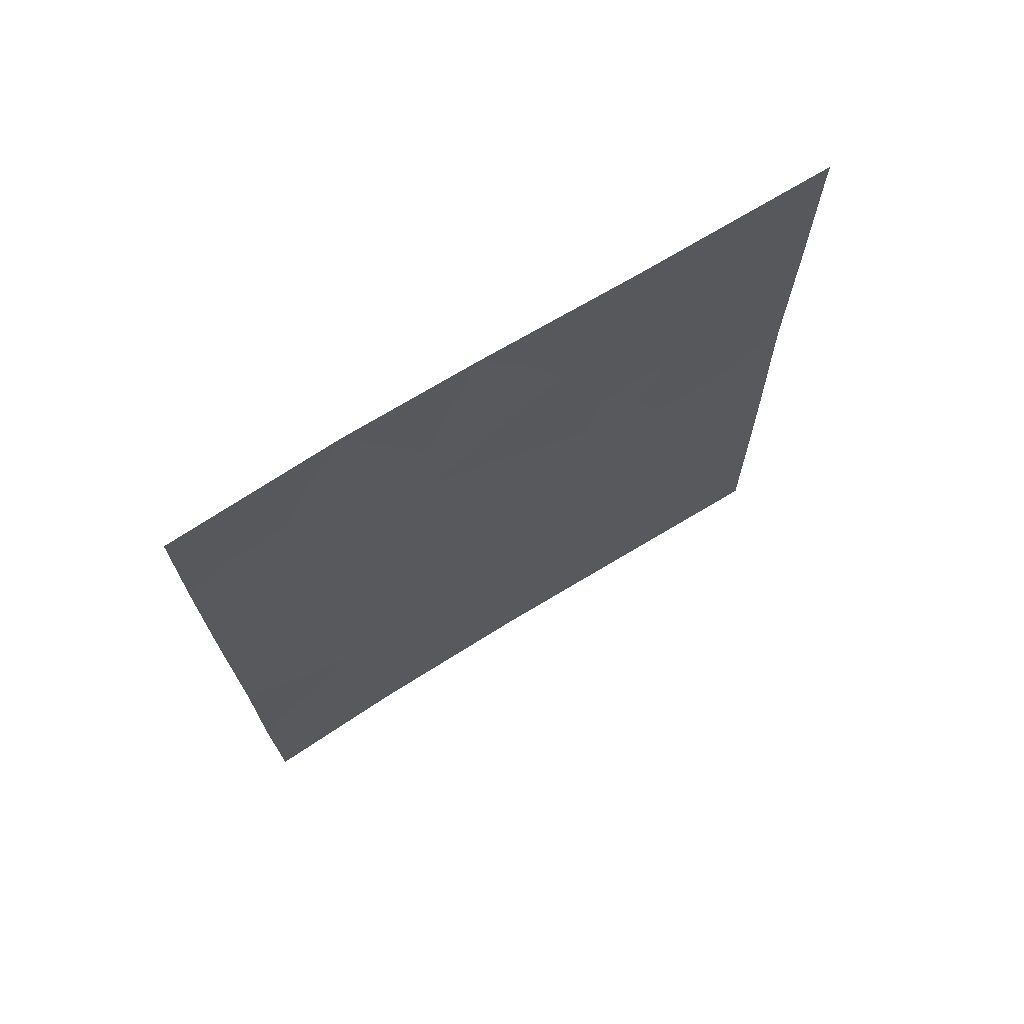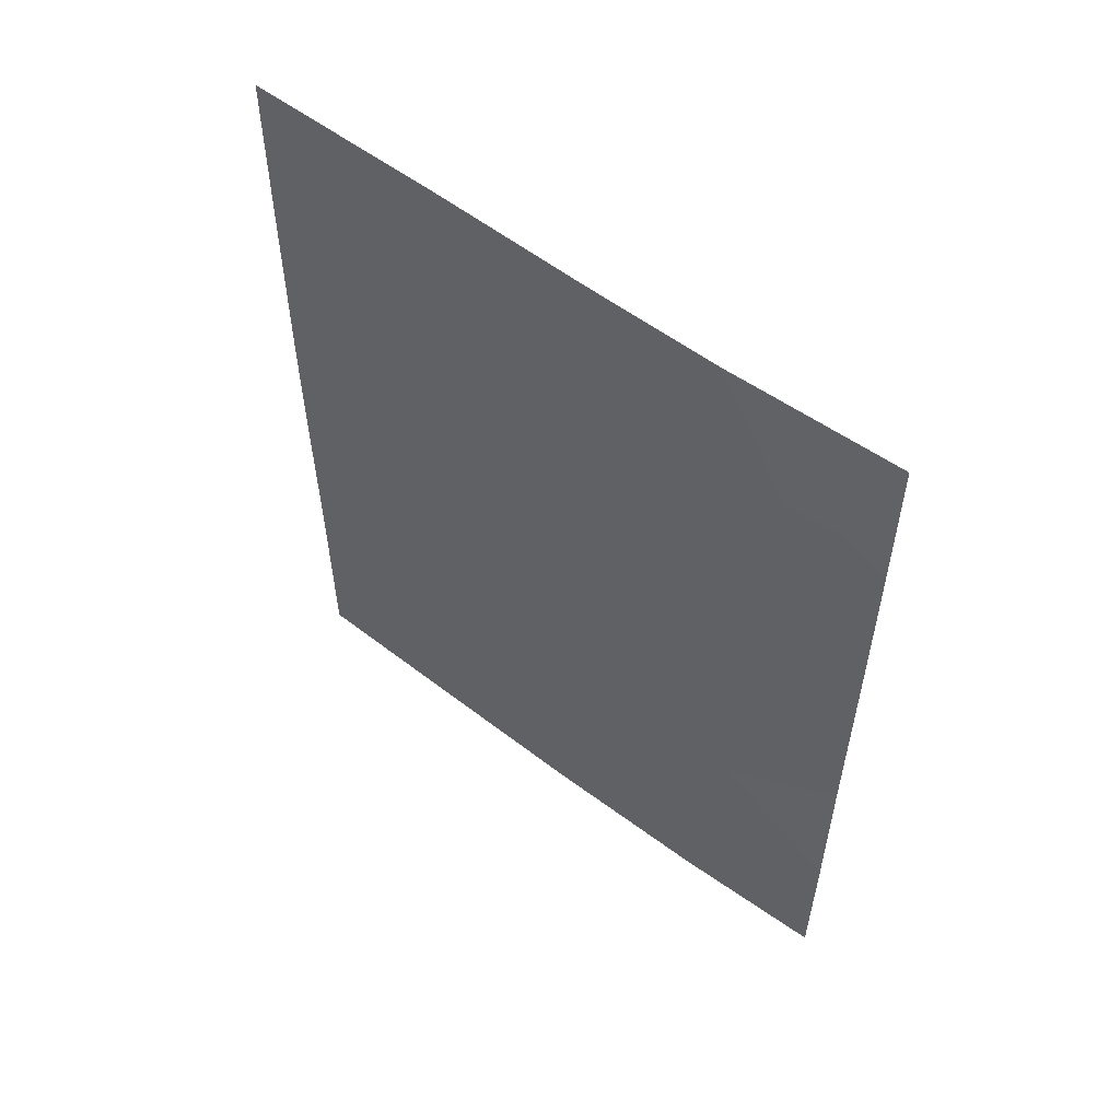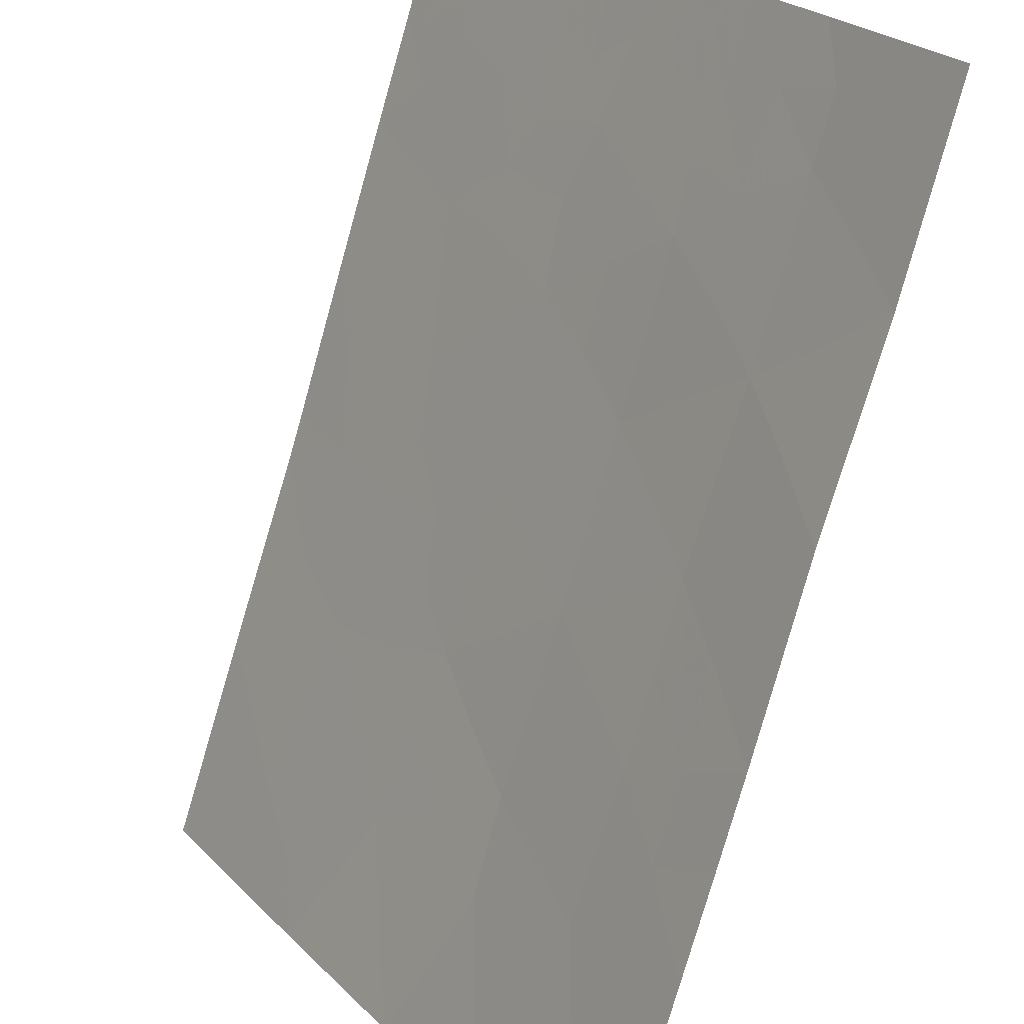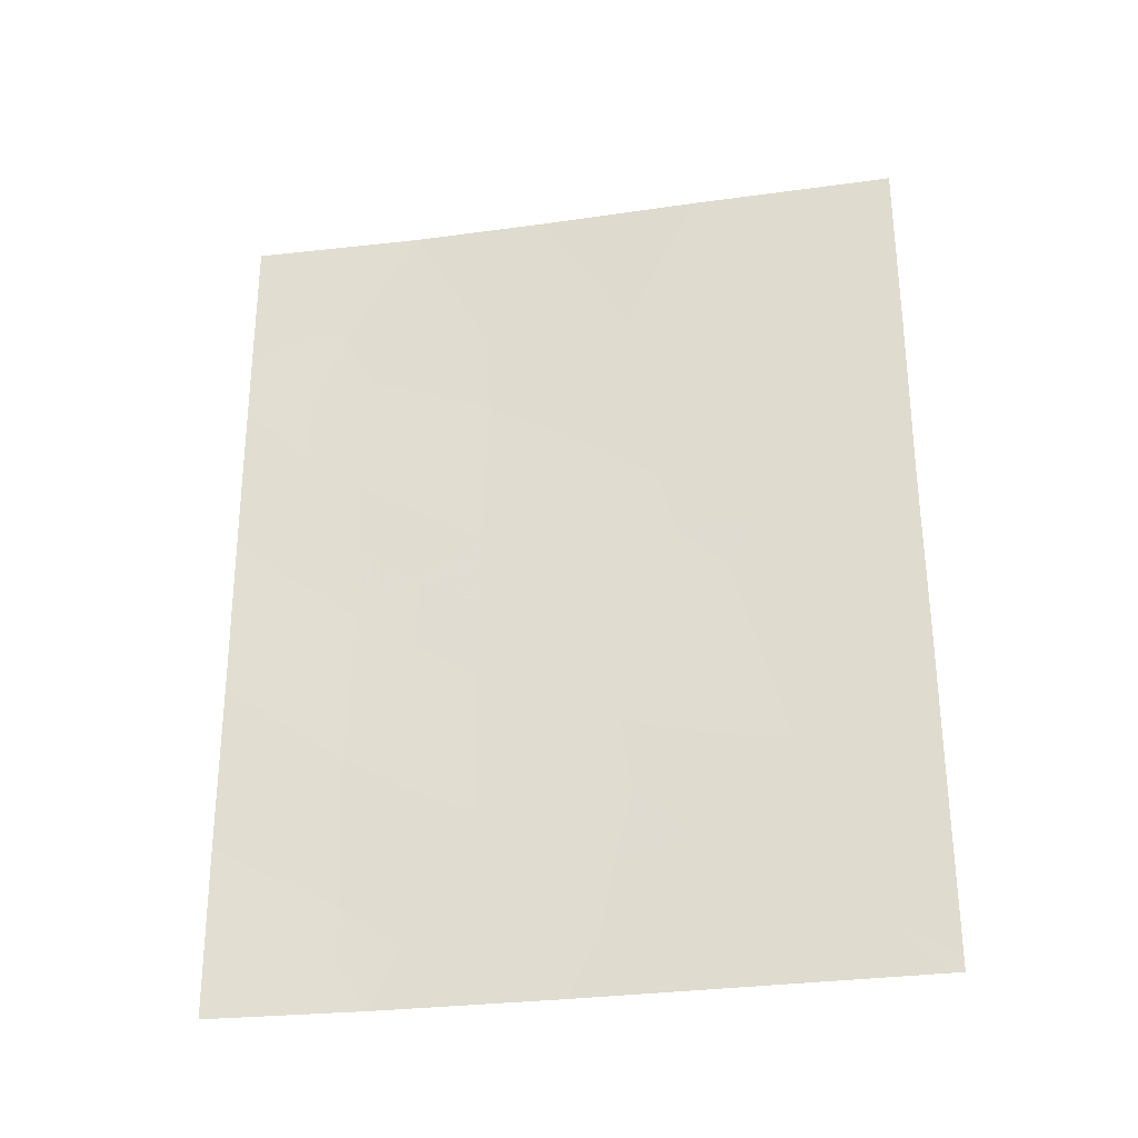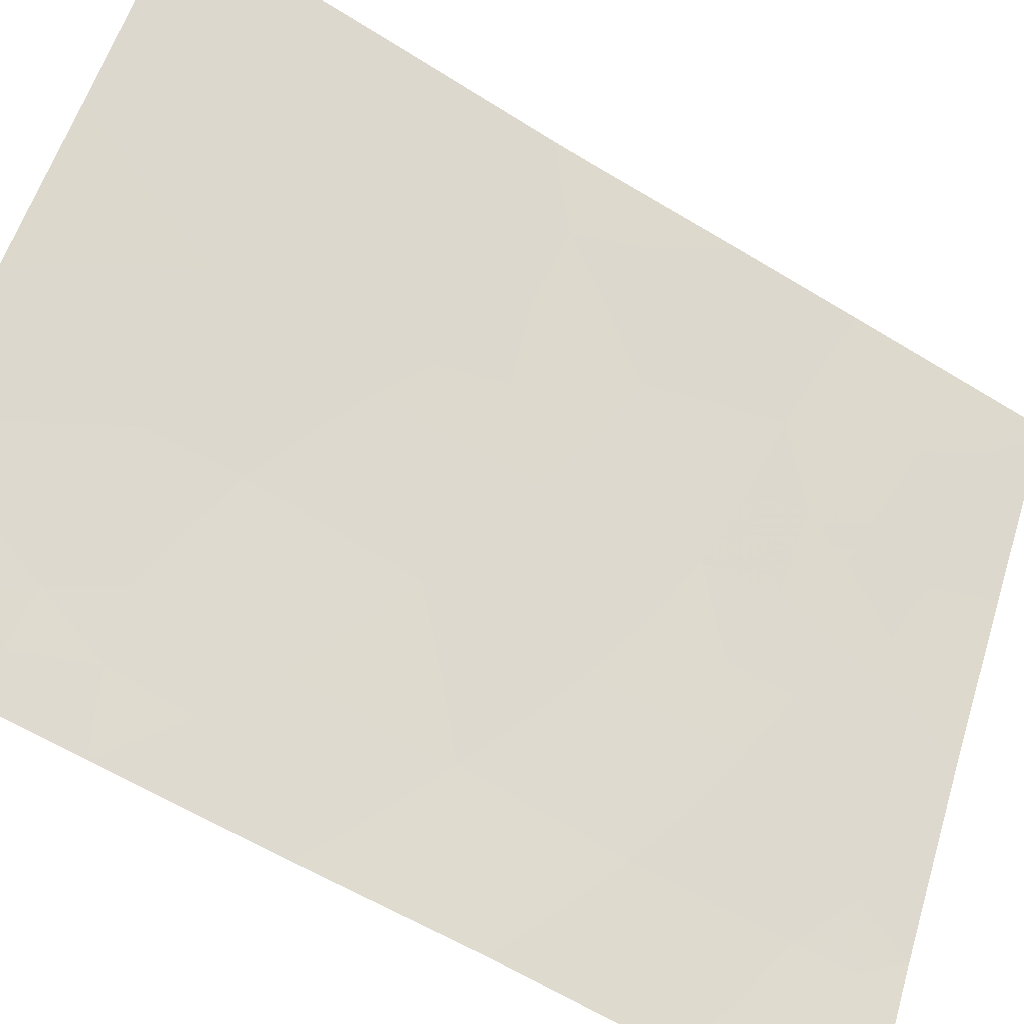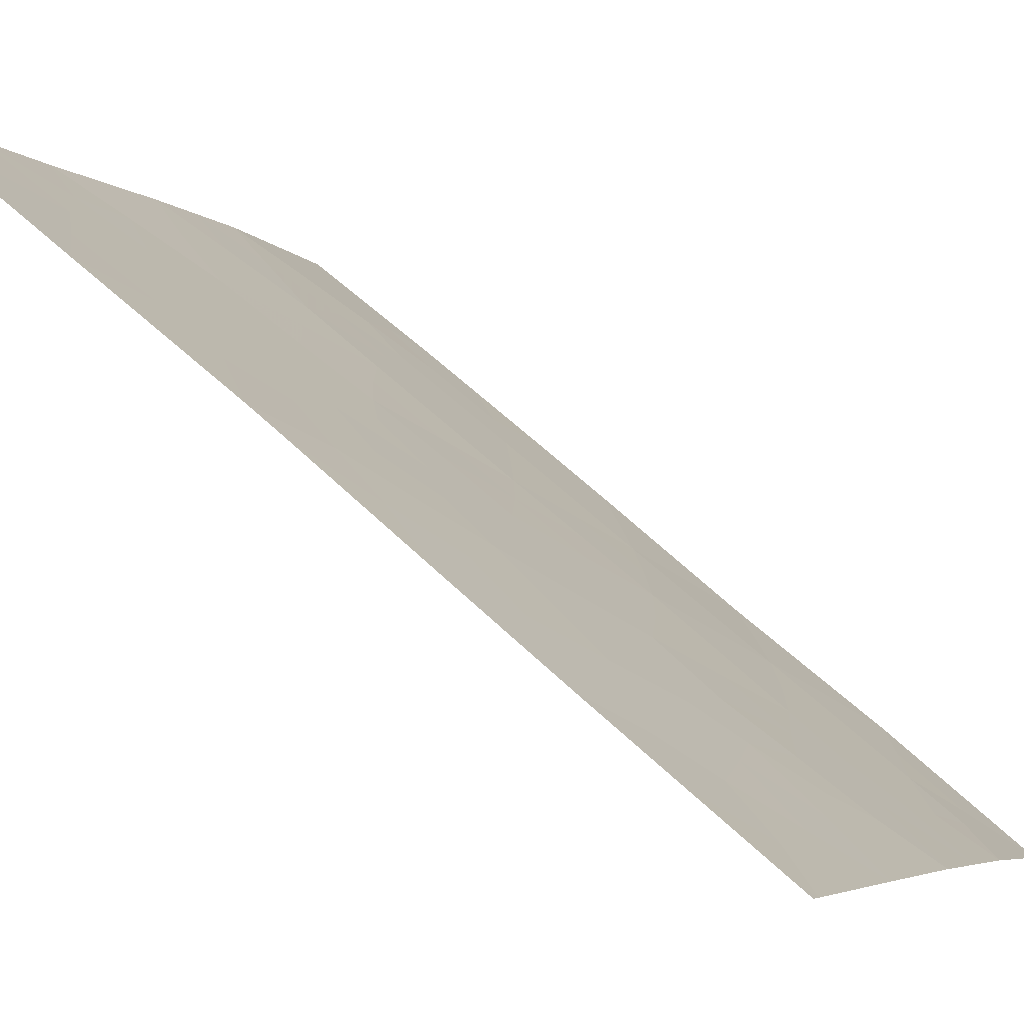
<metadata>
{"format":"obj","ext":"obj","renderer":"f3d","projection":"perspective","resolution":1024,"background":"white","views":[{"elev":71.0,"azim":-154.6,"up":"+Y"},{"elev":55.4,"azim":95.7,"up":"+Y"},{"elev":-77.0,"azim":-16.6,"up":"+Z"},{"elev":-29.2,"azim":-111.6,"up":"+Y"},{"elev":-61.2,"azim":-122.7,"up":"+Z"},{"elev":60.2,"azim":-46.5,"up":"+Z"}]}
</metadata>
<code>
v 66.86 37.99 32.58
v 67.11 39.4 32.21
v 62.96 45.02 38.73
v 66.17 40.55 33.7
v 67.15 41.48 32.17
v 63.06 50 38.56
v 63.84 48.71 37.37
v 62.95 38 38.57
v 62.86 38.21 38.72
v 64.27 38 36.59
v 62.96 47.44 38.73
v 64.05 46.38 37.08
v 64.74 44.49 36
v 65.26 45.85 35.22
v 68.09 44.89 30.72
v 64.52 50 36.34
v 68.12 47.99 30.72
v 67.38 48.25 31.95
v 63.56 39.51 37.68
v 62.86 38 38.72
v 62.96 49.84 38.72
v 68.11 50 30.72
v 66.85 50 32.81
v 67.97 38 30.72
v 68.04 40.32 30.72
v 66.22 39.01 33.61
v 67.14 43.61 32.24
v 64.94 39.21 35.61
v 66.21 46.81 33.8
v 62.96 50 38.72
v 65.8 50 34.43
v 66.22 44.66 33.71
v 62.92 42.49 38.73
v 62.89 40.77 38.72
v 68.03 42.66 30.72
v 65.27 43.79 35.18
v 62.96 44.46 38.73
v 65.51 37.99 34.7
v 63.93 41.25 37.17
v 65.1 48.03 35.47
v 67.17 45.68 32.23
v 66.21 42.55 33.71
v 65.16 41.7 35.31
v 64.24 43.06 36.76
v 67.13 47.45 32.33
v 63.79 50 37.45
v 64.25 49.22 36.75
v 62.87 39.49 38.72
v 63.29 40.2 38.1
v 63.29 38.67 38.07
v 63.41 48.07 38.03
v 63.95 47.58 37.21
v 63.47 46.92 37.95
v 64.41 48.3 36.5
v 64.56 47.23 36.29
v 67.59 43.14 31.47
v 67.59 42.04 31.45
v 67.14 42.55 32.21
v 62.96 48.64 38.72
v 67.42 38 31.65
v 67.1 38.61 32.21
v 67.53 38.82 31.49
v 67.58 39.85 31.45
v 68.01 39.16 30.72
v 66.19 37.99 33.64
v 65.73 38.99 34.37
v 66.66 38.78 32.91
v 65.29 38.78 35.06
v 66.67 40.98 32.91
v 67.13 40.43 32.18
v 66.61 39.86 33
v 65.29 44.84 35.16
v 65.75 45.27 34.46
v 65.75 44.2 34.43
v 63.61 38 37.58
v 63.9 38.78 37.15
v 66.69 46.19 33.01
v 66.69 45.16 32.98
v 66.22 45.74 33.75
v 65.72 46.34 34.53
v 64.14 39.77 36.81
v 63.79 40.37 37.37
v 64.62 40 36.1
v 62.9 41.63 38.72
v 63.46 41.89 37.9
v 63.38 41.02 38
v 68.04 41.49 30.72
v 67.59 40.93 31.44
v 66.85 48.17 32.8
v 68.12 47.15 30.72
v 67.79 48.32 31.27
v 67.63 46.34 31.5
v 67.15 46.63 32.29
v 64.89 45.38 35.79
v 65.64 40.16 34.52
v 66.1 39.72 33.8
v 66.2 41.53 33.69
v 66.68 42.01 32.94
v 64.89 38 35.64
v 64.47 38.93 36.31
v 68.1 45.95 30.72
v 67.63 45.28 31.47
v 62.96 46.23 38.73
v 63.46 45.93 37.98
v 63.78 45.33 37.48
v 67.15 49.12 32.34
v 66.57 49.09 33.25
v 65.17 46.87 35.36
v 65.68 47.4 34.6
v 64.71 46.21 36.06
v 64.38 45.44 36.57
v 64.13 44.59 36.95
v 65.07 40.69 35.44
v 64.55 41.42 36.24
v 66.68 43.06 32.97
v 66.33 50 33.62
v 66.02 49.09 34.1
v 66.22 43.6 33.71
v 66.68 44.11 32.98
v 68.06 43.77 30.72
v 67.61 44.22 31.48
v 65.71 42.1 34.48
v 65.23 42.73 35.23
v 65.74 43.14 34.45
v 65.67 41.1 34.5
v 65.16 50 35.39
v 65.43 49.07 34.98
v 64.8 49.09 35.91
v 67.69 49.12 31.44
v 68.12 48.99 30.72
v 63.64 42.8 37.66
v 64.08 42.14 36.98
v 67.16 44.66 32.23
v 63.31 43.56 38.17
v 62.94 43.47 38.73
v 64.38 43.88 36.56
v 63.89 43.74 37.31
v 65.69 48.31 34.59
v 64.68 42.39 36.07
v 64.77 43.39 35.95
v 66.24 48.01 33.75
v 67.48 50 31.77
v 66.7 47.17 33.02
v 63.53 44.48 37.86
v 63.31 49.22 38.18
v 67.61 47.37 31.56
v 65.19 39.78 35.23
v 64.42 40.63 36.42
f 48 49 19
f 51 52 53
f 52 54 55
f 56 57 58
f 9 8 20
f 59 145 51
f 60 61 62
f 62 63 64
f 65 66 26
f 69 70 71
f 6 21 30
f 72 73 74
f 75 50 76
f 77 78 79
f 73 80 79
f 84 85 86
f 87 88 57
f 17 146 91
f 13 94 72
f 66 95 96
f 69 97 98
f 70 88 63
f 67 26 71
f 37 3 144
f 99 100 28
f 101 102 92
f 103 53 104
f 106 89 107
f 108 109 80
f 108 110 55
f 105 111 112
f 113 83 148
f 58 98 115
f 116 107 117
f 115 118 119
f 120 56 121
f 122 123 124
f 125 122 97
f 126 127 128
f 91 129 130
f 49 86 82
f 85 131 132
f 47 128 54
f 102 121 133
f 78 133 119
f 33 135 134
f 112 136 137
f 138 127 117
f 113 125 95
f 118 124 74
f 131 134 137
f 114 132 139
f 13 140 136
f 139 140 123
f 94 111 110
f 109 138 141
f 106 142 129
f 143 141 89
f 90 92 146
f 93 77 143
f 6 46 145
f 46 16 47
f 9 48 50
f 48 34 49
f 50 48 19
f 8 9 50
f 11 51 53
f 51 7 52
f 53 52 12
f 12 52 55
f 52 7 54
f 55 54 40
f 27 56 58
f 56 35 57
f 58 57 5
f 11 59 51
f 59 21 145
f 51 145 7
f 24 60 62
f 60 1 61
f 62 61 2
f 24 62 64
f 62 2 63
f 64 63 25
f 1 65 67
f 65 38 66
f 67 2 61
f 67 61 1
f 96 26 66
f 66 38 68
f 147 68 28
f 4 69 71
f 69 5 70
f 71 70 2
f 36 72 74
f 72 14 73
f 74 73 32
f 10 75 76
f 75 8 50
f 76 50 19
f 29 77 79
f 77 41 78
f 79 78 32
f 32 73 79
f 73 14 80
f 79 80 29
f 81 19 82
f 83 81 148
f 34 84 86
f 84 33 85
f 86 85 39
f 35 87 57
f 87 25 88
f 57 88 5
f 18 45 89
f 17 90 146
f 90 101 92
f 91 146 18
f 92 41 93
f 36 13 72
f 72 94 14
f 66 68 147
f 96 95 4
f 5 69 98
f 69 4 97
f 98 97 42
f 2 70 63
f 70 5 88
f 63 88 25
f 2 67 71
f 71 26 96
f 71 96 4
f 38 99 68
f 99 10 100
f 101 15 102
f 92 102 41
f 3 103 104
f 103 11 53
f 104 53 12
f 104 12 105
f 23 106 107
f 106 18 89
f 107 89 141
f 14 108 80
f 108 40 109
f 80 109 29
f 40 108 55
f 108 14 110
f 55 110 12
f 144 105 112
f 105 12 111
f 112 111 13
f 43 113 114
f 113 147 83
f 114 113 148
f 27 58 115
f 58 5 98
f 115 98 42
f 31 116 117
f 116 23 107
f 117 107 141
f 27 115 119
f 115 42 118
f 119 118 32
f 15 120 121
f 120 35 56
f 121 56 27
f 42 122 124
f 122 43 123
f 124 123 36
f 4 125 97
f 125 43 122
f 97 122 42
f 16 126 128
f 126 31 127
f 128 127 40
f 17 91 130
f 91 18 129
f 130 129 22
f 19 49 82
f 49 34 86
f 82 86 39
f 39 85 132
f 85 33 131
f 132 131 44
f 7 47 54
f 47 16 128
f 54 128 40
f 41 102 133
f 102 15 121
f 133 121 27
f 10 76 100
f 76 19 81
f 100 81 83
f 32 78 119
f 78 41 133
f 119 133 27
f 37 134 135
f 134 37 144
f 112 13 136
f 137 136 44
f 141 138 117
f 138 40 127
f 117 127 31
f 113 43 125
f 95 125 4
f 32 118 74
f 118 42 124
f 74 124 36
f 44 131 137
f 131 33 134
f 43 114 139
f 114 39 132
f 139 132 44
f 13 36 140
f 136 140 44
f 43 139 123
f 139 44 140
f 123 140 36
f 14 94 110
f 94 13 111
f 110 111 12
f 29 109 141
f 109 40 138
f 18 106 129
f 106 23 142
f 129 142 22
f 45 143 89
f 143 29 141
f 92 93 146
f 18 146 45
f 45 93 143
f 93 41 77
f 143 77 29
f 137 134 144
f 145 21 6
f 67 65 26
f 146 93 45
f 100 83 28
f 144 112 137
f 46 47 7
f 145 46 7
f 81 82 148
f 39 148 82
f 114 148 39
f 100 76 81
f 99 28 68
f 66 147 95
f 147 28 83
f 95 147 113
f 3 104 105
f 144 3 105

</code>
